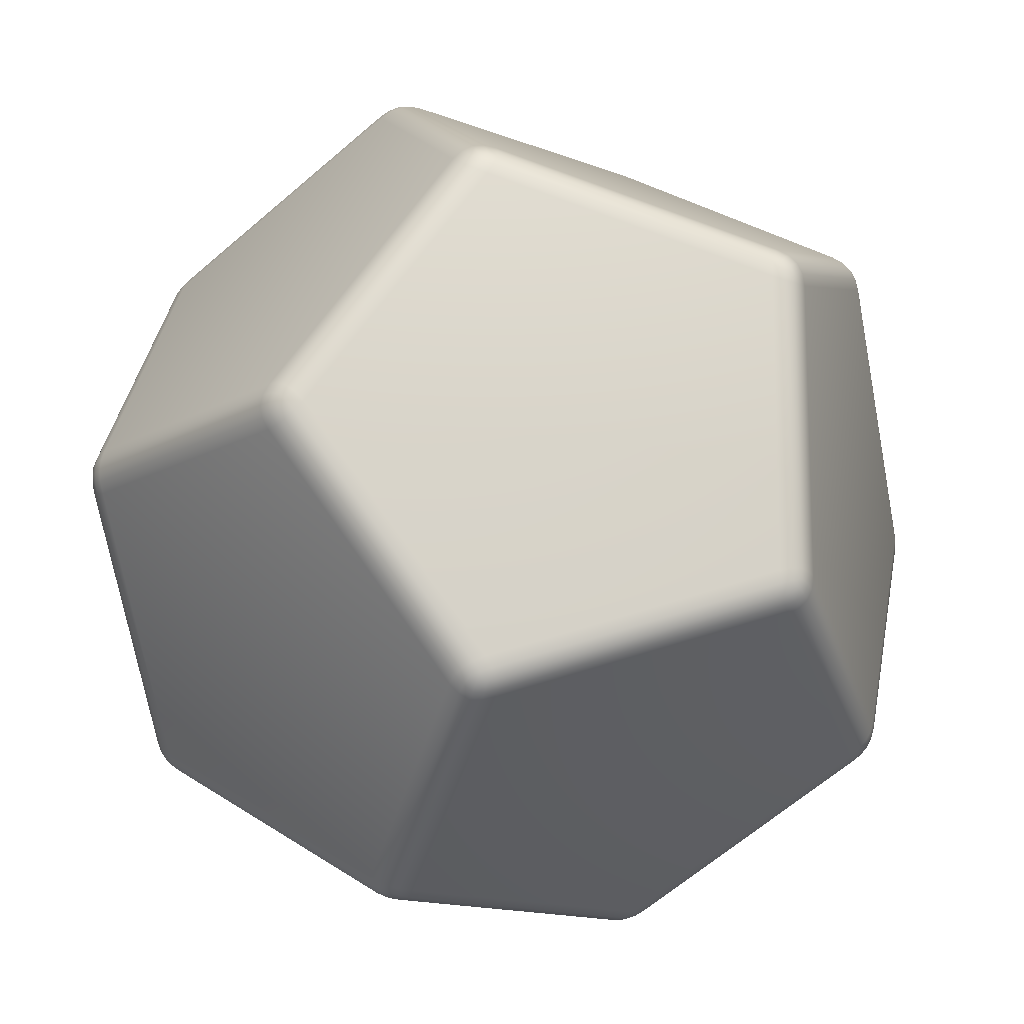
<metadata>
{"format":"obj","ext":"obj","renderer":"f3d","projection":"perspective","resolution":1024,"background":"white","views":[{"elev":-15.0,"azim":140.1,"up":"+Y"}]}
</metadata>
<code>
v  0.1219 0.3192 -0
v  0.1276 0.3141 -0.0123
v  0.125 0.3173 -0.0062
v  0.1276 0.3141 0.0123
v  0.125 0.3173 0.0062
v  0.1076 0.3217 -0
v  0.115 0.3211 -0
v  0.1973 0.1973 -0.1973
v  0.1941 0.2065 -0.1865
v  0.1961 0.2022 -0.1923
v  0.1865 0.1941 -0.2065
v  0.1923 0.1961 -0.2022
v  0.2065 0.1865 -0.1941
v  0.2022 0.1923 -0.1961
v  0 0.1219 -0.3192
v  0.0123 0.1276 -0.3141
v  0.0062 0.125 -0.3173
v  -0.0123 0.1276 -0.3141
v  -0.0062 0.125 -0.3173
v  0 0.1076 -0.3217
v  0 0.115 -0.3211
v  -0.1973 0.1973 -0.1973
v  -0.1865 0.1941 -0.2065
v  -0.1923 0.1961 -0.2022
v  -0.1941 0.2065 -0.1865
v  -0.1961 0.2022 -0.1923
v  -0.2065 0.1865 -0.1941
v  -0.2022 0.1923 -0.1961
v  -0.1219 0.3192 -0
v  -0.1276 0.3141 -0.0123
v  -0.125 0.3173 -0.0062
v  -0.1076 0.3217 -0
v  -0.115 0.3211 -0
v  -0.1276 0.3141 0.0123
v  -0.125 0.3173 0.0062
v  -0.1973 0.1973 0.1973
v  -0.1941 0.2065 0.1865
v  -0.1961 0.2022 0.1923
v  -0.1865 0.1941 0.2065
v  -0.1923 0.1961 0.2022
v  -0.2065 0.1865 0.1941
v  -0.2022 0.1923 0.1961
v  -0 0.1219 0.3192
v  -0.0123 0.1276 0.3141
v  -0.0062 0.125 0.3173
v  0.0123 0.1276 0.3141
v  0.0062 0.125 0.3173
v  -0 0.1076 0.3217
v  -0 0.115 0.3211
v  0.1973 0.1973 0.1973
v  0.1865 0.1941 0.2065
v  0.1923 0.1961 0.2022
v  0.1941 0.2065 0.1865
v  0.1961 0.2022 0.1923
v  0.2065 0.1865 0.1941
v  0.2022 0.1923 0.1961
v  0.3192 0 0.1219
v  0.3141 0.0123 0.1276
v  0.3173 0.0062 0.125
v  0.3217 0 0.1076
v  0.3211 0 0.115
v  0.3141 -0.0123 0.1276
v  0.3173 -0.0062 0.125
v  0.3192 0 -0.1219
v  0.3217 0 -0.1076
v  0.3211 0 -0.115
v  0.3141 0.0123 -0.1276
v  0.3173 0.0062 -0.125
v  0.3141 -0.0123 -0.1276
v  0.3173 -0.0062 -0.125
v  0 -0.1219 0.3192
v  0 -0.1076 0.3217
v  0 -0.115 0.3211
v  0.0123 -0.1276 0.3141
v  0.0062 -0.125 0.3173
v  -0.0123 -0.1276 0.3141
v  -0.0062 -0.125 0.3173
v  0.1973 -0.1973 0.1973
v  0.1865 -0.1941 0.2065
v  0.1923 -0.1961 0.2022
v  0.2065 -0.1865 0.1941
v  0.2022 -0.1923 0.1961
v  0.1941 -0.2065 0.1865
v  0.1961 -0.2022 0.1923
v  0.1219 -0.3192 0
v  0.1276 -0.3141 0.0123
v  0.125 -0.3173 0.0062
v  0.1276 -0.3141 -0.0123
v  0.125 -0.3173 -0.0062
v  0.1076 -0.3217 0
v  0.115 -0.3211 0
v  0.1973 -0.1973 -0.1973
v  0.1941 -0.2065 -0.1865
v  0.1961 -0.2022 -0.1923
v  0.2065 -0.1865 -0.1941
v  0.2022 -0.1923 -0.1961
v  0.1865 -0.1941 -0.2065
v  0.1923 -0.1961 -0.2022
v  -0.1973 -0.1973 0.1973
v  -0.1865 -0.1941 0.2065
v  -0.1923 -0.1961 0.2022
v  -0.1941 -0.2065 0.1865
v  -0.1961 -0.2022 0.1923
v  -0.2065 -0.1865 0.1941
v  -0.2022 -0.1923 0.1961
v  -0.1219 -0.3192 0
v  -0.1276 -0.3141 0.0123
v  -0.125 -0.3173 0.0062
v  -0.1076 -0.3217 0
v  -0.115 -0.3211 0
v  -0.1276 -0.3141 -0.0123
v  -0.125 -0.3173 -0.0062
v  -0.1973 -0.1973 -0.1973
v  -0.1941 -0.2065 -0.1865
v  -0.1961 -0.2022 -0.1923
v  -0.1865 -0.1941 -0.2065
v  -0.1923 -0.1961 -0.2022
v  -0.2065 -0.1865 -0.1941
v  -0.2022 -0.1923 -0.1961
v  0 -0.1219 -0.3192
v  -0.0123 -0.1276 -0.3141
v  -0.0062 -0.125 -0.3173
v  0.0123 -0.1276 -0.3141
v  0.0062 -0.125 -0.3173
v  0 -0.1076 -0.3217
v  0 -0.115 -0.3211
v  -0.3192 -0 0.1219
v  -0.3141 -0.0123 0.1276
v  -0.3173 -0.0062 0.125
v  -0.3217 -0 0.1076
v  -0.3211 -0 0.115
v  -0.3141 0.0123 0.1276
v  -0.3173 0.0062 0.125
v  -0.3192 -0 -0.1219
v  -0.3217 -0 -0.1076
v  -0.3211 -0 -0.115
v  -0.3141 -0.0123 -0.1276
v  -0.3173 -0.0062 -0.125
v  -0.3141 0.0123 -0.1276
v  -0.3173 0.0062 -0.125
v  0.1104 0.3164 -0.017
v  0.1198 0.316 -0.0156
v  0.1083 0.3204 -0.0085
v  0.1172 0.3195 -0.0078
v  0.1786 0.2061 -0.1956
v  0.1824 0.2005 -0.2024
v  0.1868 0.2077 -0.1909
v  0.1896 0.2023 -0.1975
v  0 0.1379 -0.3059
v  -0.0071 0.1336 -0.3107
v  0.0071 0.1336 -0.3107
v  0 0.1299 -0.3147
v  -0.1786 0.2061 -0.1956
v  -0.1868 0.2077 -0.1909
v  -0.1824 0.2005 -0.2024
v  -0.1896 0.2023 -0.1975
v  -0.1104 0.3164 -0.017
v  -0.1083 0.3204 -0.0085
v  -0.1198 0.316 -0.0156
v  -0.1172 0.3195 -0.0078
v  -0.1104 0.3164 0.017
v  -0.1198 0.316 0.0156
v  -0.1083 0.3204 0.0085
v  -0.1172 0.3195 0.0078
v  -0.1786 0.2061 0.1956
v  -0.1824 0.2005 0.2024
v  -0.1868 0.2077 0.1909
v  -0.1896 0.2023 0.1975
v  -0 0.1379 0.3059
v  0.0071 0.1336 0.3107
v  -0.0071 0.1336 0.3107
v  0 0.1299 0.3147
v  0.1786 0.2061 0.1956
v  0.1868 0.2077 0.1909
v  0.1824 0.2005 0.2024
v  0.1896 0.2023 0.1975
v  0.1104 0.3164 0.017
v  0.1083 0.3204 0.0085
v  0.1198 0.316 0.0156
v  0.1172 0.3195 0.0078
v  0.2061 0.1956 0.1786
v  0.2077 0.1909 0.1868
v  0.2005 0.2024 0.1824
v  0.2023 0.1975 0.1896
v  0.3164 0.017 0.1104
v  0.3204 0.0085 0.1083
v  0.316 0.0156 0.1198
v  0.3195 0.0078 0.1172
v  0.3164 0.017 -0.1104
v  0.316 0.0156 -0.1198
v  0.3204 0.0085 -0.1083
v  0.3195 0.0078 -0.1172
v  0.2061 0.1956 -0.1786
v  0.2005 0.2024 -0.1824
v  0.2077 0.1909 -0.1868
v  0.2023 0.1975 -0.1896
v  0.1379 0.3059 -0
v  0.1336 0.3107 0.0071
v  0.1336 0.3107 -0.0071
v  0.1299 0.3147 -0
v  0.1956 0.1786 0.2061
v  0.1909 0.1868 0.2077
v  0.2024 0.1824 0.2005
v  0.1975 0.1896 0.2023
v  0.017 0.1104 0.3164
v  0.0085 0.1083 0.3204
v  0.0156 0.1198 0.316
v  0.0078 0.1172 0.3195
v  0.017 -0.1104 0.3164
v  0.0156 -0.1198 0.316
v  0.0085 -0.1083 0.3204
v  0.0078 -0.1172 0.3195
v  0.1956 -0.1786 0.2061
v  0.2024 -0.1824 0.2005
v  0.1909 -0.1868 0.2077
v  0.1975 -0.1896 0.2023
v  0.3059 0 0.1379
v  0.3107 0.0071 0.1336
v  0.3107 -0.0071 0.1336
v  0.3147 0 0.1299
v  0.2061 -0.1956 0.1786
v  0.2005 -0.2024 0.1824
v  0.2077 -0.1909 0.1868
v  0.2023 -0.1975 0.1896
v  0.1379 -0.3059 0
v  0.1336 -0.3107 -0.0071
v  0.1336 -0.3107 0.0071
v  0.1299 -0.3147 -0
v  0.2061 -0.1956 -0.1786
v  0.2077 -0.1909 -0.1868
v  0.2005 -0.2024 -0.1824
v  0.2023 -0.1975 -0.1896
v  0.3164 -0.017 -0.1104
v  0.3204 -0.0085 -0.1083
v  0.316 -0.0156 -0.1198
v  0.3195 -0.0078 -0.1172
v  0.3164 -0.017 0.1104
v  0.316 -0.0156 0.1198
v  0.3204 -0.0085 0.1083
v  0.3195 -0.0078 0.1172
v  0.1786 -0.2061 0.1956
v  0.1824 -0.2005 0.2024
v  0.1868 -0.2077 0.1909
v  0.1896 -0.2023 0.1975
v  0 -0.1379 0.3059
v  -0.0071 -0.1336 0.3107
v  0.0071 -0.1336 0.3107
v  0 -0.1299 0.3147
v  -0.1786 -0.2061 0.1956
v  -0.1868 -0.2077 0.1909
v  -0.1824 -0.2005 0.2024
v  -0.1896 -0.2023 0.1975
v  -0.1104 -0.3164 0.017
v  -0.1083 -0.3204 0.0085
v  -0.1198 -0.316 0.0156
v  -0.1172 -0.3195 0.0078
v  0.1104 -0.3164 0.017
v  0.1198 -0.316 0.0156
v  0.1083 -0.3204 0.0085
v  0.1172 -0.3195 0.0078
v  -0.1104 -0.3164 -0.017
v  -0.1198 -0.316 -0.0156
v  -0.1083 -0.3204 -0.0085
v  -0.1172 -0.3195 -0.0078
v  -0.1786 -0.2061 -0.1956
v  -0.1824 -0.2005 -0.2024
v  -0.1868 -0.2077 -0.1909
v  -0.1896 -0.2023 -0.1975
v  0 -0.1379 -0.3059
v  0.0071 -0.1336 -0.3107
v  -0.0071 -0.1336 -0.3107
v  0 -0.1299 -0.3147
v  0.1786 -0.2061 -0.1956
v  0.1868 -0.2077 -0.1909
v  0.1824 -0.2005 -0.2024
v  0.1896 -0.2023 -0.1975
v  0.1104 -0.3164 -0.017
v  0.1083 -0.3204 -0.0085
v  0.1198 -0.316 -0.0156
v  0.1172 -0.3195 -0.0078
v  -0.1379 -0.3059 0
v  -0.1336 -0.3107 0.0071
v  -0.1336 -0.3107 -0.0071
v  -0.1299 -0.3147 -0
v  -0.2061 -0.1956 0.1786
v  -0.2077 -0.1909 0.1868
v  -0.2005 -0.2024 0.1824
v  -0.2023 -0.1975 0.1896
v  -0.3164 -0.017 0.1104
v  -0.3204 -0.0085 0.1083
v  -0.316 -0.0156 0.1198
v  -0.3195 -0.0078 0.1172
v  -0.3164 -0.017 -0.1104
v  -0.316 -0.0156 -0.1198
v  -0.3204 -0.0085 -0.1083
v  -0.3195 -0.0078 -0.1172
v  -0.2061 -0.1956 -0.1786
v  -0.2005 -0.2024 -0.1824
v  -0.2077 -0.1909 -0.1868
v  -0.2023 -0.1975 -0.1896
v  -0.3059 -0 -0.1379
v  -0.3107 0.0071 -0.1336
v  -0.3107 -0.0071 -0.1336
v  -0.3147 0 -0.1299
v  -0.1956 0.1786 -0.2061
v  -0.1909 0.1868 -0.2077
v  -0.2024 0.1824 -0.2005
v  -0.1975 0.1896 -0.2023
v  -0.017 0.1104 -0.3164
v  -0.0085 0.1083 -0.3204
v  -0.0156 0.1198 -0.316
v  -0.0078 0.1172 -0.3195
v  -0.017 -0.1104 -0.3164
v  -0.0156 -0.1198 -0.316
v  -0.0085 -0.1083 -0.3204
v  -0.0078 -0.1172 -0.3195
v  -0.1956 -0.1786 -0.2061
v  -0.2024 -0.1824 -0.2005
v  -0.1909 -0.1868 -0.2077
v  -0.1975 -0.1896 -0.2023
v  -0.3164 0.017 -0.1104
v  -0.3204 0.0085 -0.1083
v  -0.316 0.0156 -0.1198
v  -0.3195 0.0078 -0.1172
v  -0.3164 0.017 0.1104
v  -0.316 0.0156 0.1198
v  -0.3204 0.0085 0.1083
v  -0.3195 0.0078 0.1172
v  -0.2061 0.1956 0.1786
v  -0.2005 0.2024 0.1824
v  -0.2077 0.1909 0.1868
v  -0.2023 0.1975 0.1896
v  -0.1379 0.3059 -0
v  -0.1336 0.3107 -0.0071
v  -0.1336 0.3107 0.0071
v  -0.1299 0.3147 -0
v  -0.2061 0.1956 -0.1786
v  -0.2077 0.1909 -0.1868
v  -0.2005 0.2024 -0.1824
v  -0.2023 0.1975 -0.1896
v  -0.3059 -0 0.1379
v  -0.3107 -0.0071 0.1336
v  -0.3107 0.0071 0.1336
v  -0.3147 0 0.1299
v  -0.1956 -0.1786 0.2061
v  -0.1909 -0.1868 0.2077
v  -0.2024 -0.1824 0.2005
v  -0.1975 -0.1896 0.2023
v  -0.017 -0.1104 0.3164
v  -0.0085 -0.1083 0.3204
v  -0.0156 -0.1198 0.316
v  -0.0078 -0.1172 0.3195
v  -0.017 0.1104 0.3164
v  -0.0156 0.1198 0.316
v  -0.0085 0.1083 0.3204
v  -0.0078 0.1172 0.3195
v  -0.1956 0.1786 0.2061
v  -0.2024 0.1824 0.2005
v  -0.1909 0.1868 0.2077
v  -0.1975 0.1896 0.2023
v  0.017 0.1104 -0.3164
v  0.0156 0.1198 -0.316
v  0.0085 0.1083 -0.3204
v  0.0078 0.1172 -0.3195
v  0.1956 0.1786 -0.2061
v  0.2024 0.1824 -0.2005
v  0.1909 0.1868 -0.2077
v  0.1975 0.1896 -0.2023
v  0.3059 0 -0.1379
v  0.3107 -0.0071 -0.1336
v  0.3107 0.0071 -0.1336
v  0.3147 0 -0.1299
v  0.1956 -0.1786 -0.2061
v  0.1909 -0.1868 -0.2077
v  0.2024 -0.1824 -0.2005
v  0.1975 -0.1896 -0.2023
v  0.017 -0.1104 -0.3164
v  0.0085 -0.1083 -0.3204
v  0.0156 -0.1198 -0.316
v  0.0078 -0.1172 -0.3195
g d12_COL
f 149 153 157
f 145 149 157
f 141 145 157
f 169 173 177
f 165 169 177
f 161 165 177
f 189 193 197
f 185 189 197
f 181 185 197
f 209 213 217
f 205 209 217
f 201 205 217
f 229 233 237
f 225 229 237
f 221 225 237
f 249 253 257
f 245 249 257
f 241 245 257
f 269 273 277
f 265 269 277
f 261 265 277
f 289 293 297
f 285 289 297
f 281 285 297
f 309 313 317
f 305 309 317
f 301 305 317
f 329 333 337
f 325 329 337
f 321 325 337
f 349 353 357
f 345 349 357
f 341 345 357
f 369 373 377
f 365 369 377
f 361 365 377
f 141 143 144
f 144 142 141
f 142 144 3
f 3 2 142
f 143 6 7
f 7 144 143
f 144 7 1
f 1 3 144
f 145 147 148
f 148 146 145
f 146 148 12
f 12 11 146
f 147 9 10
f 10 148 147
f 148 10 8
f 8 12 148
f 149 151 152
f 152 150 149
f 150 152 19
f 19 18 150
f 151 16 17
f 17 152 151
f 152 17 15
f 15 19 152
f 153 155 156
f 156 154 153
f 154 156 26
f 26 25 154
f 155 23 24
f 24 156 155
f 156 24 22
f 22 26 156
f 157 159 160
f 160 158 157
f 158 160 33
f 33 32 158
f 159 30 31
f 31 160 159
f 160 31 29
f 29 33 160
f 161 163 164
f 164 162 161
f 162 164 35
f 35 34 162
f 163 32 33
f 33 164 163
f 164 33 29
f 29 35 164
f 165 167 168
f 168 166 165
f 166 168 40
f 40 39 166
f 167 37 38
f 38 168 167
f 168 38 36
f 36 40 168
f 169 171 172
f 172 170 169
f 170 172 47
f 47 46 170
f 171 44 45
f 45 172 171
f 172 45 43
f 43 47 172
f 173 175 176
f 176 174 173
f 174 176 54
f 54 53 174
f 175 51 52
f 52 176 175
f 176 52 50
f 50 54 176
f 177 179 180
f 180 178 177
f 178 180 7
f 7 6 178
f 179 4 5
f 5 180 179
f 180 5 1
f 1 7 180
f 181 183 184
f 184 182 181
f 182 184 56
f 56 55 182
f 183 53 54
f 54 184 183
f 184 54 50
f 50 56 184
f 185 187 188
f 188 186 185
f 186 188 61
f 61 60 186
f 187 58 59
f 59 188 187
f 188 59 57
f 57 61 188
f 189 191 192
f 192 190 189
f 190 192 68
f 68 67 190
f 191 65 66
f 66 192 191
f 192 66 64
f 64 68 192
f 193 195 196
f 196 194 193
f 194 196 10
f 10 9 194
f 195 13 14
f 14 196 195
f 196 14 8
f 8 10 196
f 197 199 200
f 200 198 197
f 198 200 5
f 5 4 198
f 199 2 3
f 3 200 199
f 200 3 1
f 1 5 200
f 201 203 204
f 204 202 201
f 202 204 52
f 52 51 202
f 203 55 56
f 56 204 203
f 204 56 50
f 50 52 204
f 205 207 208
f 208 206 205
f 206 208 49
f 49 48 206
f 207 46 47
f 47 208 207
f 208 47 43
f 43 49 208
f 209 211 212
f 212 210 209
f 210 212 75
f 75 74 210
f 211 72 73
f 73 212 211
f 212 73 71
f 71 75 212
f 213 215 216
f 216 214 213
f 214 216 82
f 82 81 214
f 215 79 80
f 80 216 215
f 216 80 78
f 78 82 216
f 217 219 220
f 220 218 217
f 218 220 59
f 59 58 218
f 219 62 63
f 63 220 219
f 220 63 57
f 57 59 220
f 221 223 224
f 224 222 221
f 222 224 84
f 84 83 222
f 223 81 82
f 82 224 223
f 224 82 78
f 78 84 224
f 225 227 228
f 228 226 225
f 226 228 89
f 89 88 226
f 227 86 87
f 87 228 227
f 228 87 85
f 85 89 228
f 229 231 232
f 232 230 229
f 230 232 96
f 96 95 230
f 231 93 94
f 94 232 231
f 232 94 92
f 92 96 232
f 233 235 236
f 236 234 233
f 234 236 66
f 66 65 234
f 235 69 70
f 70 236 235
f 236 70 64
f 64 66 236
f 237 239 240
f 240 238 237
f 238 240 63
f 63 62 238
f 239 60 61
f 61 240 239
f 240 61 57
f 57 63 240
f 241 243 244
f 244 242 241
f 242 244 80
f 80 79 242
f 243 83 84
f 84 244 243
f 244 84 78
f 78 80 244
f 245 247 248
f 248 246 245
f 246 248 77
f 77 76 246
f 247 74 75
f 75 248 247
f 248 75 71
f 71 77 248
f 249 251 252
f 252 250 249
f 250 252 103
f 103 102 250
f 251 100 101
f 101 252 251
f 252 101 99
f 99 103 252
f 253 255 256
f 256 254 253
f 254 256 110
f 110 109 254
f 255 107 108
f 108 256 255
f 256 108 106
f 106 110 256
f 257 259 260
f 260 258 257
f 258 260 87
f 87 86 258
f 259 90 91
f 91 260 259
f 260 91 85
f 85 87 260
f 261 263 264
f 264 262 261
f 262 264 112
f 112 111 262
f 263 109 110
f 110 264 263
f 264 110 106
f 106 112 264
f 265 267 268
f 268 266 265
f 266 268 117
f 117 116 266
f 267 114 115
f 115 268 267
f 268 115 113
f 113 117 268
f 269 271 272
f 272 270 269
f 270 272 124
f 124 123 270
f 271 121 122
f 122 272 271
f 272 122 120
f 120 124 272
f 273 275 276
f 276 274 273
f 274 276 94
f 94 93 274
f 275 97 98
f 98 276 275
f 276 98 92
f 92 94 276
f 277 279 280
f 280 278 277
f 278 280 91
f 91 90 278
f 279 88 89
f 89 280 279
f 280 89 85
f 85 91 280
f 281 283 284
f 284 282 281
f 282 284 108
f 108 107 282
f 283 111 112
f 112 284 283
f 284 112 106
f 106 108 284
f 285 287 288
f 288 286 285
f 286 288 105
f 105 104 286
f 287 102 103
f 103 288 287
f 288 103 99
f 99 105 288
f 289 291 292
f 292 290 289
f 290 292 131
f 131 130 290
f 291 128 129
f 129 292 291
f 292 129 127
f 127 131 292
f 293 295 296
f 296 294 293
f 294 296 138
f 138 137 294
f 295 135 136
f 136 296 295
f 296 136 134
f 134 138 296
f 297 299 300
f 300 298 297
f 298 300 115
f 115 114 298
f 299 118 119
f 119 300 299
f 300 119 113
f 113 115 300
f 301 303 304
f 304 302 301
f 302 304 140
f 140 139 302
f 303 137 138
f 138 304 303
f 304 138 134
f 134 140 304
f 305 307 308
f 308 306 305
f 306 308 24
f 24 23 306
f 307 27 28
f 28 308 307
f 308 28 22
f 22 24 308
f 309 311 312
f 312 310 309
f 310 312 21
f 21 20 310
f 311 18 19
f 19 312 311
f 312 19 15
f 15 21 312
f 313 315 316
f 316 314 313
f 314 316 122
f 122 121 314
f 315 125 126
f 126 316 315
f 316 126 120
f 120 122 316
f 317 319 320
f 320 318 317
f 318 320 119
f 119 118 318
f 319 116 117
f 117 320 319
f 320 117 113
f 113 119 320
f 321 323 324
f 324 322 321
f 322 324 136
f 136 135 322
f 323 139 140
f 140 324 323
f 324 140 134
f 134 136 324
f 325 327 328
f 328 326 325
f 326 328 133
f 133 132 326
f 327 130 131
f 131 328 327
f 328 131 127
f 127 133 328
f 329 331 332
f 332 330 329
f 330 332 38
f 38 37 330
f 331 41 42
f 42 332 331
f 332 42 36
f 36 38 332
f 333 335 336
f 336 334 333
f 334 336 31
f 31 30 334
f 335 34 35
f 35 336 335
f 336 35 29
f 29 31 336
f 337 339 340
f 340 338 337
f 338 340 28
f 28 27 338
f 339 25 26
f 26 340 339
f 340 26 22
f 22 28 340
f 341 343 344
f 344 342 341
f 342 344 129
f 129 128 342
f 343 132 133
f 133 344 343
f 344 133 127
f 127 129 344
f 345 347 348
f 348 346 345
f 346 348 101
f 101 100 346
f 347 104 105
f 105 348 347
f 348 105 99
f 99 101 348
f 349 351 352
f 352 350 349
f 350 352 73
f 73 72 350
f 351 76 77
f 77 352 351
f 352 77 71
f 71 73 352
f 353 355 356
f 356 354 353
f 354 356 45
f 45 44 354
f 355 48 49
f 49 356 355
f 356 49 43
f 43 45 356
f 357 359 360
f 360 358 357
f 358 360 42
f 42 41 358
f 359 39 40
f 40 360 359
f 360 40 36
f 36 42 360
f 361 363 364
f 364 362 361
f 362 364 17
f 17 16 362
f 363 20 21
f 21 364 363
f 364 21 15
f 15 17 364
f 365 367 368
f 368 366 365
f 366 368 14
f 14 13 366
f 367 11 12
f 12 368 367
f 368 12 8
f 8 14 368
f 369 371 372
f 372 370 369
f 370 372 70
f 70 69 370
f 371 67 68
f 68 372 371
f 372 68 64
f 64 70 372
f 373 375 376
f 376 374 373
f 374 376 98
f 98 97 374
f 375 95 96
f 96 376 375
f 376 96 92
f 92 98 376
f 377 379 380
f 380 378 377
f 378 380 126
f 126 125 378
f 379 123 124
f 124 380 379
f 380 124 120
f 120 126 380
f 145 141 142
f 142 147 145
f 147 142 2
f 2 9 147
f 149 145 146
f 146 151 149
f 151 146 11
f 11 16 151
f 153 149 150
f 150 155 153
f 155 150 18
f 18 23 155
f 157 153 154
f 154 159 157
f 159 154 25
f 25 30 159
f 141 157 158
f 158 143 141
f 143 158 32
f 32 6 143
f 165 161 162
f 162 167 165
f 167 162 34
f 34 37 167
f 169 165 166
f 166 171 169
f 171 166 39
f 39 44 171
f 173 169 170
f 170 175 173
f 175 170 46
f 46 51 175
f 177 173 174
f 174 179 177
f 179 174 53
f 53 4 179
f 161 177 178
f 178 163 161
f 163 178 6
f 6 32 163
f 185 181 182
f 182 187 185
f 187 182 55
f 55 58 187
f 189 185 186
f 186 191 189
f 191 186 60
f 60 65 191
f 193 189 190
f 190 195 193
f 195 190 67
f 67 13 195
f 197 193 194
f 194 199 197
f 199 194 9
f 9 2 199
f 181 197 198
f 198 183 181
f 183 198 4
f 4 53 183
f 205 201 202
f 202 207 205
f 207 202 51
f 51 46 207
f 209 205 206
f 206 211 209
f 211 206 48
f 48 72 211
f 213 209 210
f 210 215 213
f 215 210 74
f 74 79 215
f 217 213 214
f 214 219 217
f 219 214 81
f 81 62 219
f 201 217 218
f 218 203 201
f 203 218 58
f 58 55 203
f 225 221 222
f 222 227 225
f 227 222 83
f 83 86 227
f 229 225 226
f 226 231 229
f 231 226 88
f 88 93 231
f 233 229 230
f 230 235 233
f 235 230 95
f 95 69 235
f 237 233 234
f 234 239 237
f 239 234 65
f 65 60 239
f 221 237 238
f 238 223 221
f 223 238 62
f 62 81 223
f 245 241 242
f 242 247 245
f 247 242 79
f 79 74 247
f 249 245 246
f 246 251 249
f 251 246 76
f 76 100 251
f 253 249 250
f 250 255 253
f 255 250 102
f 102 107 255
f 257 253 254
f 254 259 257
f 259 254 109
f 109 90 259
f 241 257 258
f 258 243 241
f 243 258 86
f 86 83 243
f 265 261 262
f 262 267 265
f 267 262 111
f 111 114 267
f 269 265 266
f 266 271 269
f 271 266 116
f 116 121 271
f 273 269 270
f 270 275 273
f 275 270 123
f 123 97 275
f 277 273 274
f 274 279 277
f 279 274 93
f 93 88 279
f 261 277 278
f 278 263 261
f 263 278 90
f 90 109 263
f 285 281 282
f 282 287 285
f 287 282 107
f 107 102 287
f 289 285 286
f 286 291 289
f 291 286 104
f 104 128 291
f 293 289 290
f 290 295 293
f 295 290 130
f 130 135 295
f 297 293 294
f 294 299 297
f 299 294 137
f 137 118 299
f 281 297 298
f 298 283 281
f 283 298 114
f 114 111 283
f 305 301 302
f 302 307 305
f 307 302 139
f 139 27 307
f 309 305 306
f 306 311 309
f 311 306 23
f 23 18 311
f 313 309 310
f 310 315 313
f 315 310 20
f 20 125 315
f 317 313 314
f 314 319 317
f 319 314 121
f 121 116 319
f 301 317 318
f 318 303 301
f 303 318 118
f 118 137 303
f 325 321 322
f 322 327 325
f 327 322 135
f 135 130 327
f 329 325 326
f 326 331 329
f 331 326 132
f 132 41 331
f 333 329 330
f 330 335 333
f 335 330 37
f 37 34 335
f 337 333 334
f 334 339 337
f 339 334 30
f 30 25 339
f 321 337 338
f 338 323 321
f 323 338 27
f 27 139 323
f 345 341 342
f 342 347 345
f 347 342 128
f 128 104 347
f 349 345 346
f 346 351 349
f 351 346 100
f 100 76 351
f 353 349 350
f 350 355 353
f 355 350 72
f 72 48 355
f 357 353 354
f 354 359 357
f 359 354 44
f 44 39 359
f 341 357 358
f 358 343 341
f 343 358 41
f 41 132 343
f 365 361 362
f 362 367 365
f 367 362 16
f 16 11 367
f 369 365 366
f 366 371 369
f 371 366 13
f 13 67 371
f 373 369 370
f 370 375 373
f 375 370 69
f 69 95 375
f 377 373 374
f 374 379 377
f 379 374 97
f 97 123 379
f 361 377 378
f 378 363 361
f 363 378 125
f 125 20 363

</code>
